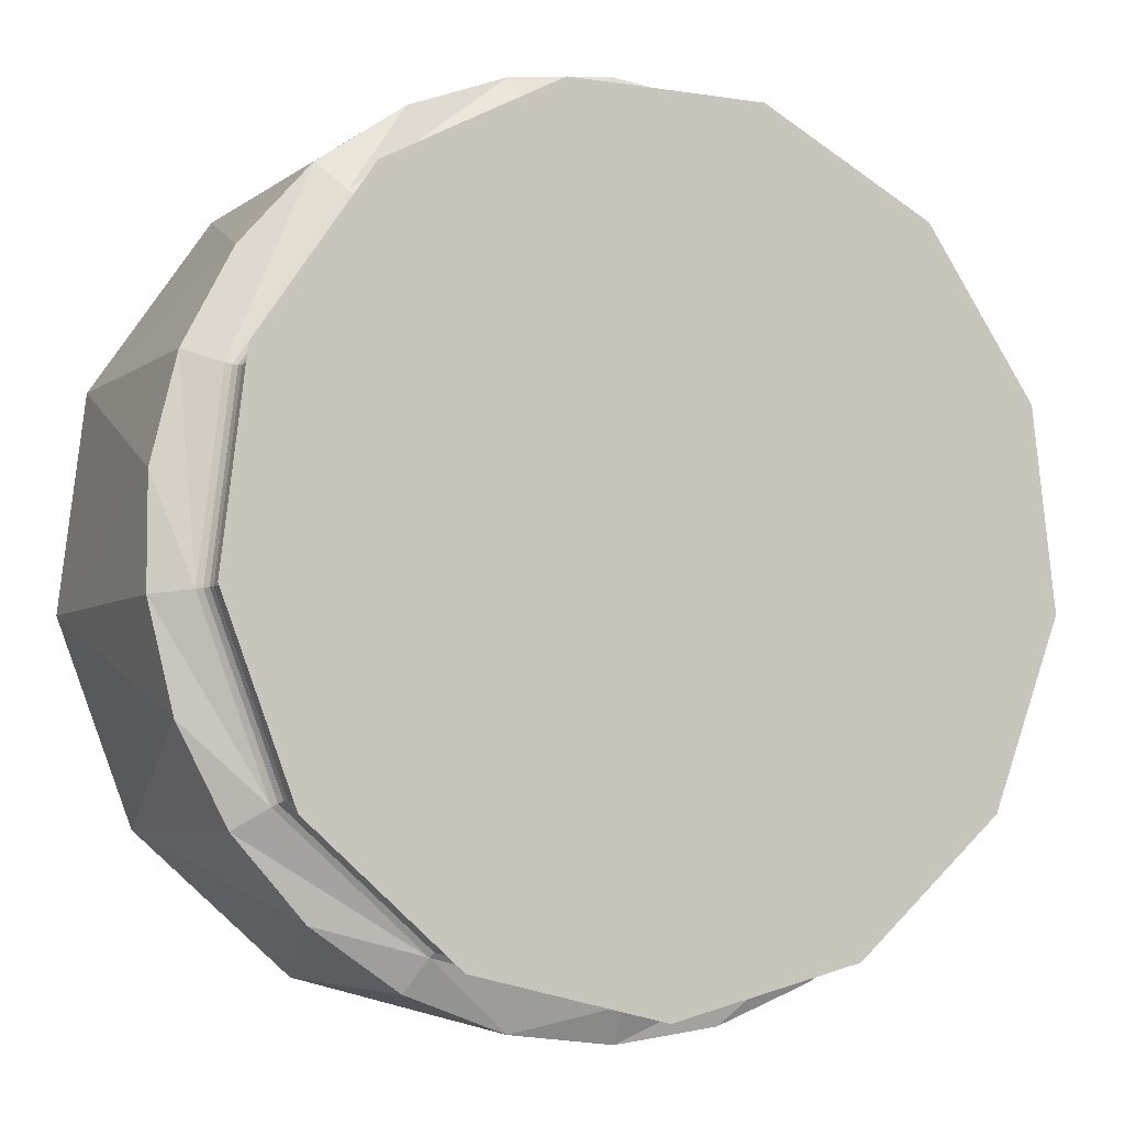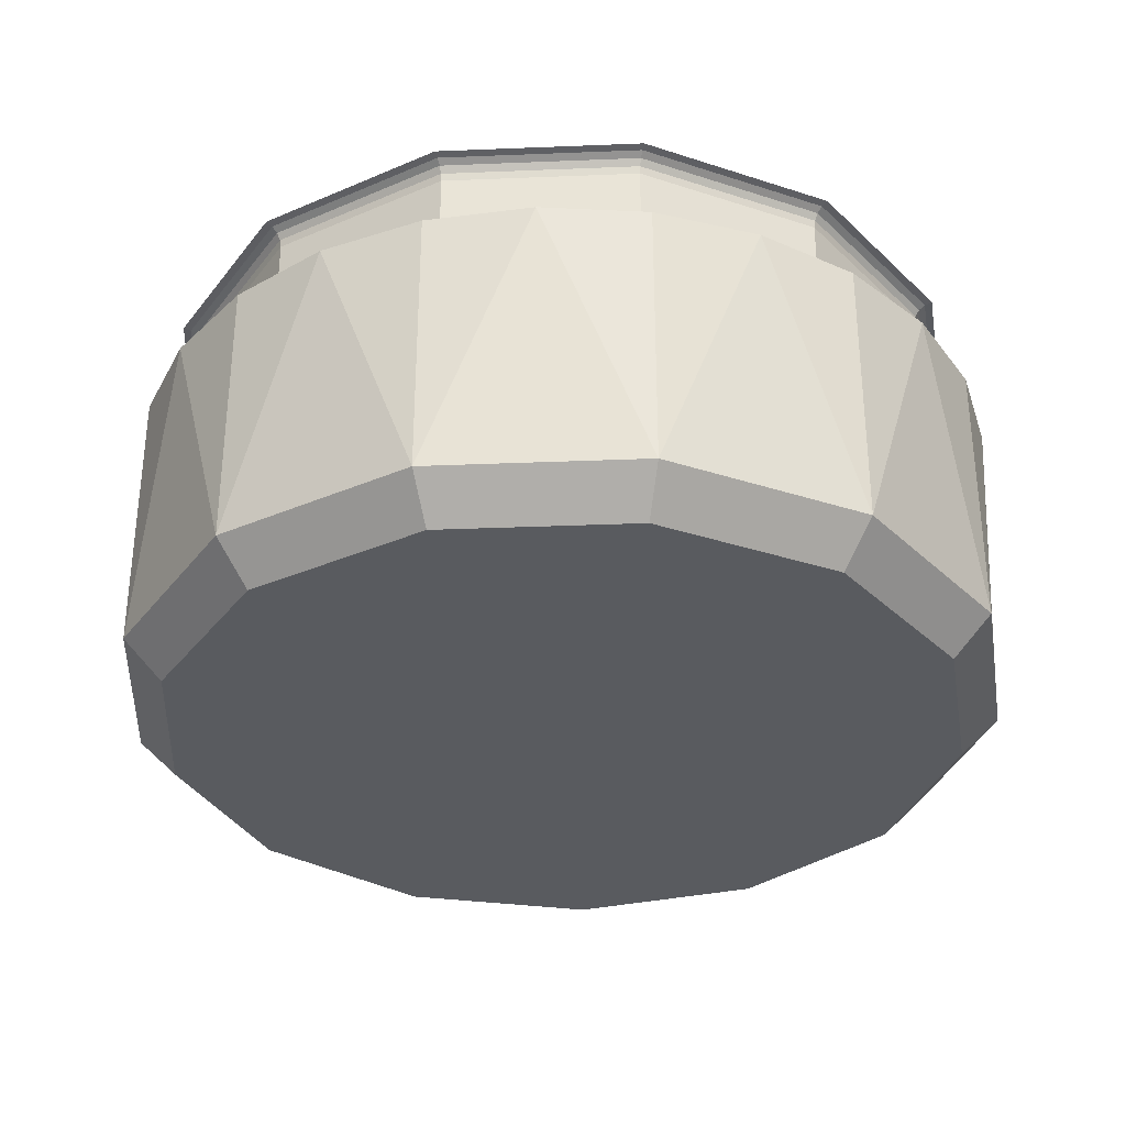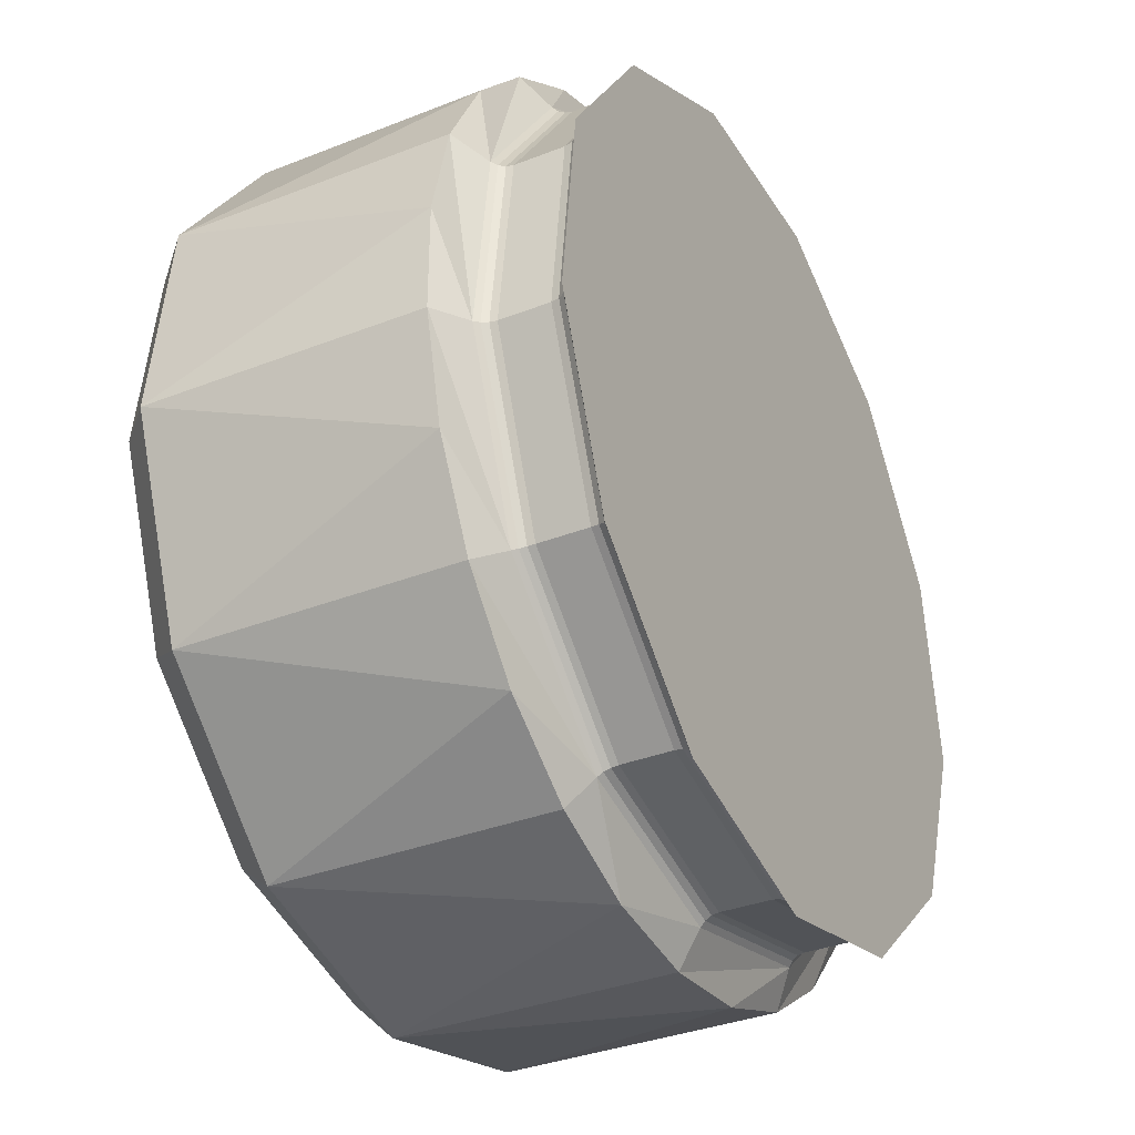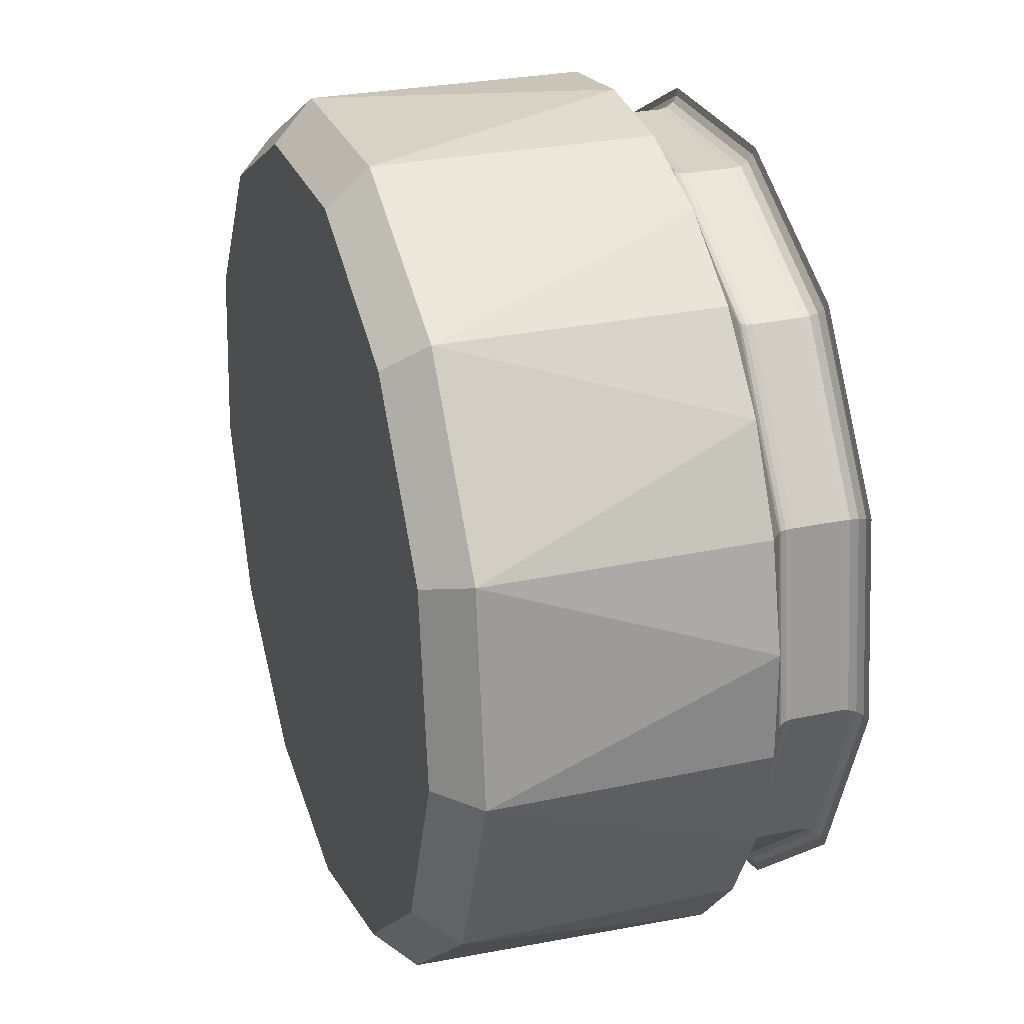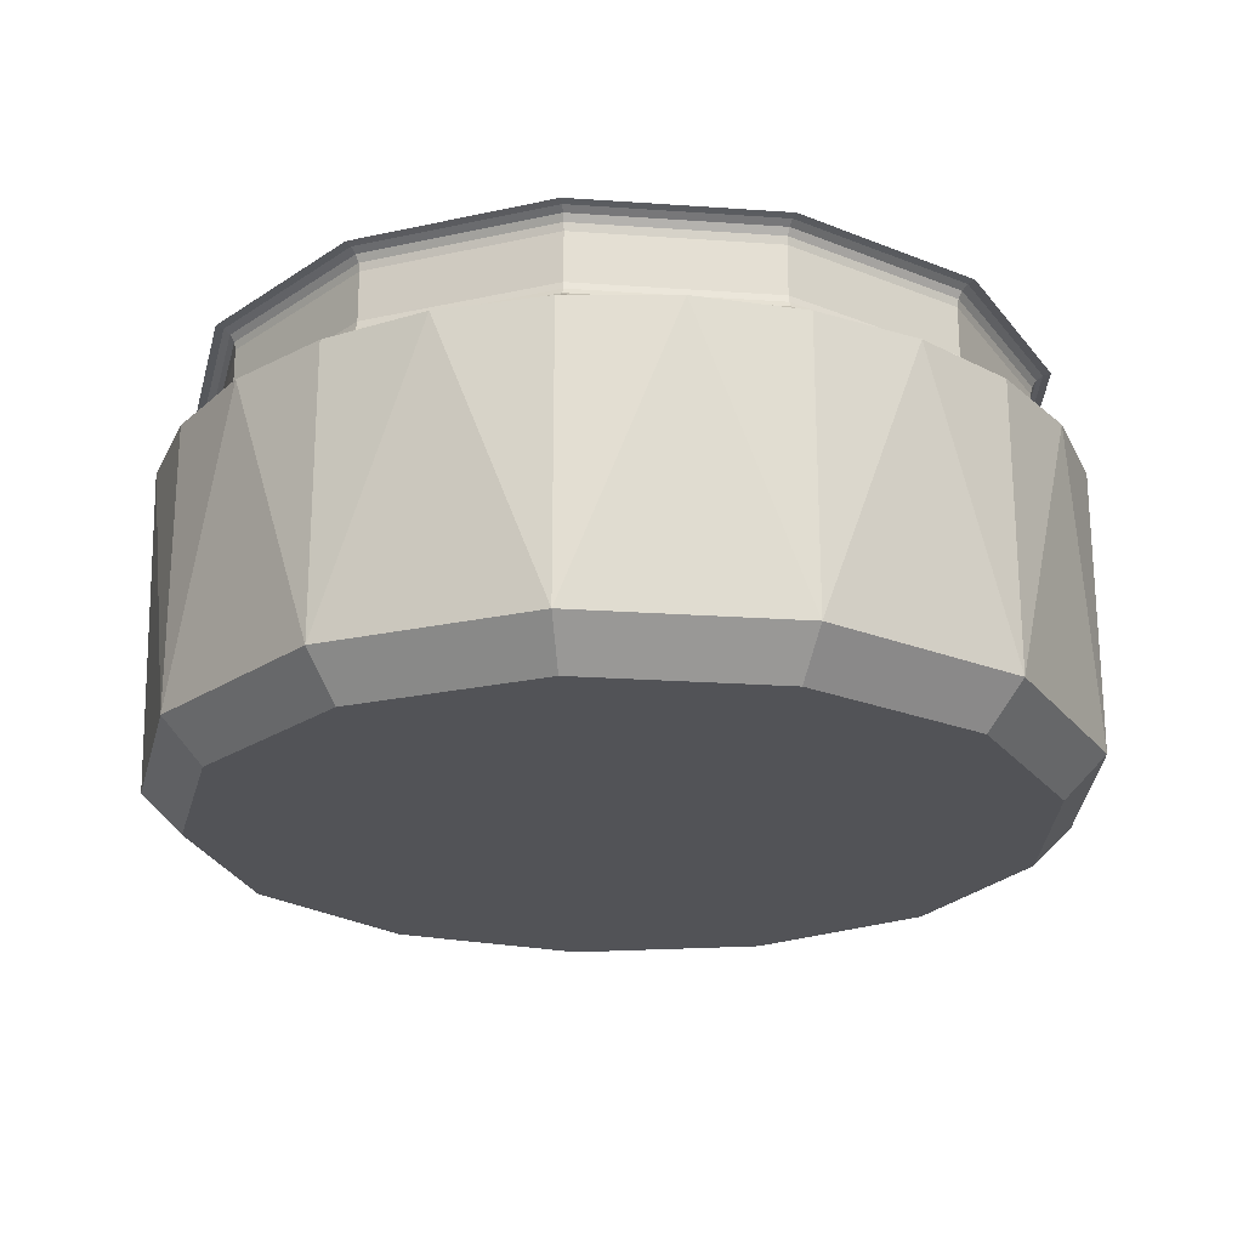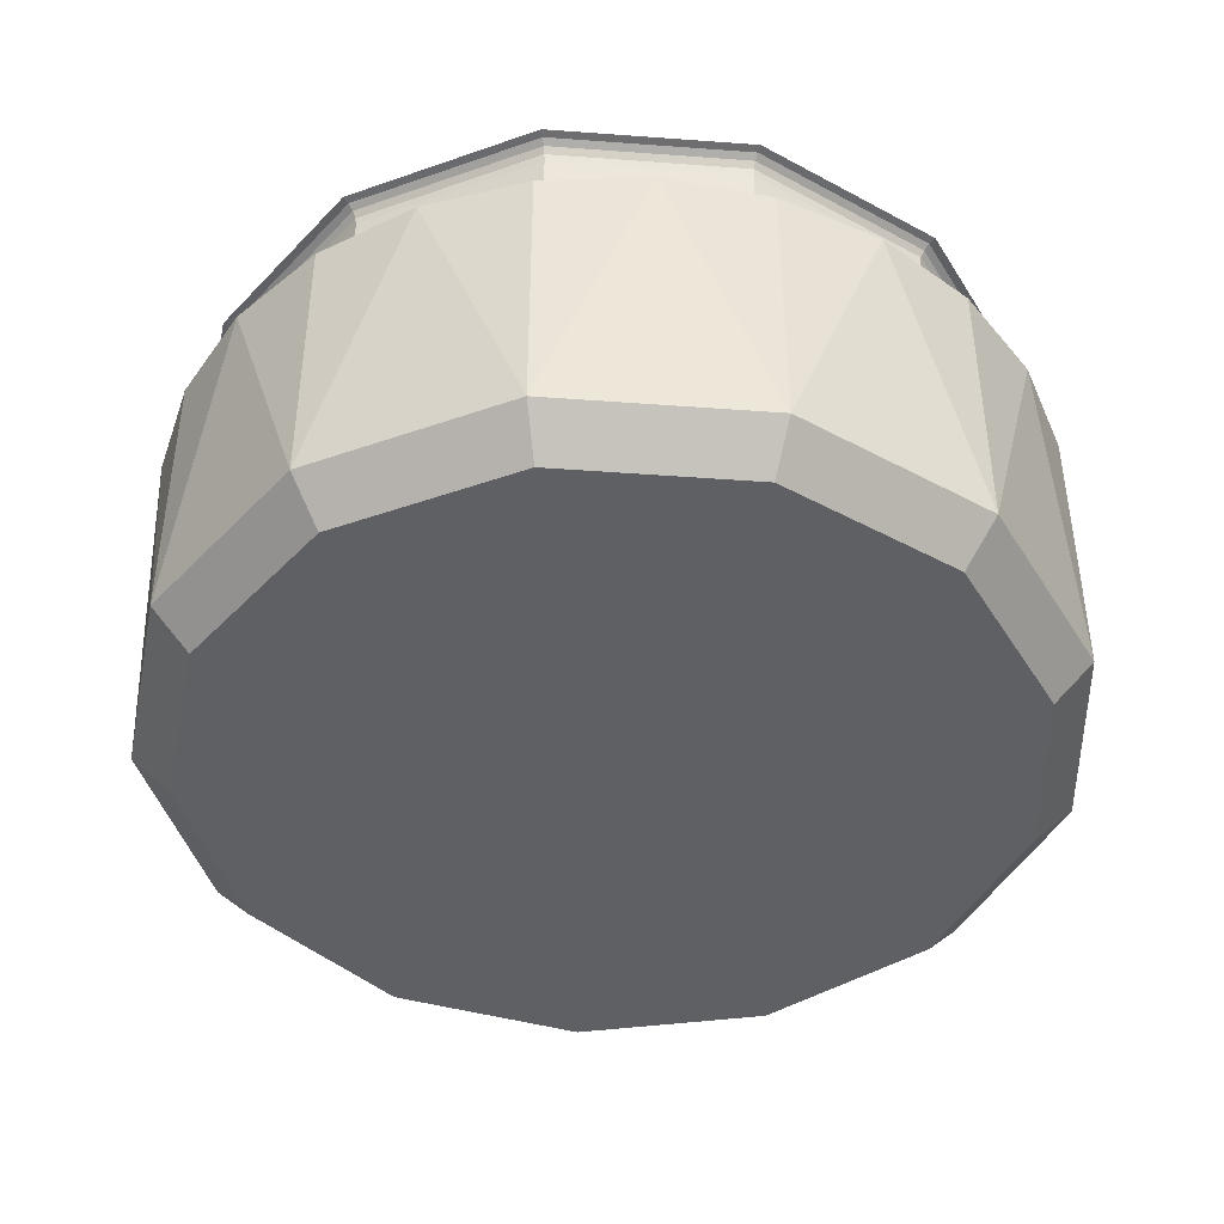
<metadata>
{"format":"obj","ext":"obj","renderer":"f3d","projection":"perspective","resolution":1024,"background":"white","views":[{"elev":-5.3,"azim":-26.2,"up":"+Y"},{"elev":-32.5,"azim":-176.8,"up":"+Z"},{"elev":-34.9,"azim":-62.4,"up":"+Y"},{"elev":27.2,"azim":-108.5,"up":"+Y"},{"elev":-22.5,"azim":-20.7,"up":"+Z"},{"elev":-42.8,"azim":64.2,"up":"+Z"}]}
</metadata>
<code>
o screw_bottom
v 0 -0.4075 0.004309
v 0.1894 -0.3608 0.004309
v 0 0 0.004309
v -0.4045 -0.04912 0.004309
v -0.3353 -0.2315 0.004309
v -0.1894 -0.3608 0.004309
v -0.09752 0.3956 0.004309
v -0.2702 0.305 0.004309
v -0.381 0.1445 0.004309
v 0.381 0.1445 0.004309
v 0.2702 0.305 0.004309
v 0.09752 0.3956 0.004309
v 0.3353 -0.2315 0.004309
v 0.4045 -0.04912 0.004309
v 0.1859 -0.3541 0.00281
v 0.3291 -0.2272 0.00281
v 0.397 -0.04821 0.00281
v 0.374 0.1418 0.00281
v 0.2652 0.2994 0.00281
v 0.09571 0.3883 0.00281
v -0.09571 0.3883 0.00281
v -0.2652 0.2994 0.00281
v -0.374 0.1418 0.00281
v -0.397 -0.04821 0.00281
v -0.3291 -0.2272 0.00281
v -0.1859 -0.3541 0.00281
v 0 -0.3999 0.00281
v 0.1829 -0.3485 -0.001457
v 0.3239 -0.2236 -0.001457
v 0.3907 -0.04744 -0.001457
v 0.368 0.1396 -0.001457
v 0.261 0.2946 -0.001457
v 0.09419 0.3821 -0.001457
v -0.09419 0.3821 -0.001457
v -0.261 0.2946 -0.001457
v -0.368 0.1396 -0.001457
v -0.3907 -0.04744 -0.001457
v -0.3239 -0.2236 -0.001457
v -0.1829 -0.3485 -0.001457
v 0 -0.3936 -0.001457
v 0.1809 -0.3447 -0.007843
v 0.3204 -0.2211 -0.007843
v 0.3865 -0.04692 -0.007843
v 0.364 0.138 -0.007843
v 0.2581 0.2914 -0.007843
v 0.09316 0.378 -0.007843
v -0.09316 0.378 -0.007843
v -0.2581 0.2914 -0.007843
v -0.364 0.138 -0.007843
v -0.3865 -0.04692 -0.007843
v -0.3204 -0.2211 -0.007843
v -0.1809 -0.3447 -0.007843
v 0 -0.3893 -0.007843
v 0.1802 -0.3434 -0.01538
v 0.3191 -0.2203 -0.01538
v 0.385 -0.04674 -0.01538
v 0.3626 0.1375 -0.01538
v 0.2572 0.2903 -0.01538
v 0.0928 0.3765 -0.01538
v -0.0928 0.3765 -0.01538
v -0.2572 0.2903 -0.01538
v -0.3626 0.1375 -0.01538
v -0.385 -0.04674 -0.01538
v -0.3191 -0.2203 -0.01538
v -0.1802 -0.3434 -0.01538
v -0 -0.3878 -0.01538
v 0.1802 -0.3434 -0.06307
v 0.3191 -0.2203 -0.06307
v 0.385 -0.04674 -0.06307
v 0.3626 0.1375 -0.06307
v 0.2572 0.2903 -0.06307
v 0.0928 0.3765 -0.06307
v -0.0928 0.3765 -0.06307
v -0.2572 0.2903 -0.06307
v -0.3626 0.1375 -0.06307
v -0.385 -0.04674 -0.06307
v -0.3191 -0.2203 -0.06307
v -0.1802 -0.3434 -0.06307
v 0 -0.3878 -0.06307
v 0.1808 -0.3444 -0.0698
v 0.3201 -0.221 -0.0698
v 0.3861 -0.04689 -0.0698
v 0.3637 0.1379 -0.0698
v 0.2579 0.2912 -0.0698
v 0.09309 0.3777 -0.0698
v -0.09309 0.3777 -0.0698
v -0.2579 0.2912 -0.0698
v -0.3637 0.1379 -0.0698
v -0.3861 -0.04689 -0.0698
v -0.3201 -0.221 -0.0698
v -0.1808 -0.3444 -0.0698
v 0 -0.389 -0.0698
v 0.1824 -0.3475 -0.07572
v 0.3229 -0.2229 -0.07572
v 0.3895 -0.0473 -0.07572
v 0.3669 0.1391 -0.07572
v 0.2602 0.2937 -0.07572
v 0.09391 0.381 -0.07572
v -0.09391 0.381 -0.07572
v -0.2602 0.2937 -0.07572
v -0.3669 0.1391 -0.07572
v -0.3895 -0.0473 -0.07572
v -0.3229 -0.2229 -0.07572
v -0.1824 -0.3475 -0.07572
v 0 -0.3924 -0.07572
v 0.1848 -0.3521 -0.08012
v 0.3272 -0.2259 -0.08012
v 0.3947 -0.04793 -0.08012
v 0.3718 0.141 -0.08012
v 0.2637 0.2976 -0.08012
v 0.09516 0.3861 -0.08012
v -0.09516 0.3861 -0.08012
v -0.2637 0.2976 -0.08012
v -0.3718 0.141 -0.08012
v -0.3947 -0.04793 -0.08012
v -0.3272 -0.2259 -0.08012
v -0.1848 -0.3521 -0.08012
v -0 -0.3976 -0.08012
v -0.1036 0.4205 -0.1006
v -0.2013 0.3835 -0.1006
v -0.2872 0.3242 -0.1006
v -0.3564 0.246 -0.1006
v -0.4049 0.1536 -0.1006
v -0.4299 0.0522 -0.1006
v -0.4299 -0.0522 -0.1006
v -0.3564 -0.246 -0.1006
v -0.2872 -0.3242 -0.1006
v -0.4049 -0.1536 -0.1006
v -0.2013 -0.3835 -0.1006
v -0.1036 -0.4205 -0.1006
v 0 -0.4331 -0.1006
v 0.1036 -0.4205 -0.1006
v 0.2013 -0.3835 -0.1006
v 0.2872 -0.3242 -0.1006
v 0.3564 -0.246 -0.1006
v 0.4049 -0.1536 -0.1006
v 0.4299 -0.0522 -0.1006
v 0.4299 0.0522 -0.1006
v 0.4049 0.1536 -0.1006
v 0.3564 0.246 -0.1006
v 0.2872 0.3242 -0.1006
v 0.2013 0.3835 -0.1006
v 0.1036 0.4205 -0.1006
v 0 0.4331 -0.1006
v -0.2013 -0.3835 -0.3697
v 0 -0.4331 -0.3697
v -0.3564 -0.246 -0.3697
v -0.4299 -0.0522 -0.3697
v -0.4049 0.1536 -0.3697
v -0.2872 0.3242 -0.3697
v -0.1036 0.4205 -0.3697
v 0.1036 0.4205 -0.3697
v 0.2872 0.3242 -0.3697
v 0.4049 0.1536 -0.3697
v 0.4299 -0.0522 -0.3697
v 0.3564 -0.246 -0.3697
v 0.2013 -0.3835 -0.3697
v 0.183 -0.3486 -0.4091
v 0.324 -0.2236 -0.4091
v 0.3908 -0.04745 -0.4091
v 0.3681 0.1396 -0.4091
v 0.2611 0.2947 -0.4091
v 0.09422 0.3823 -0.4091
v -0.09422 0.3823 -0.4091
v -0.2611 0.2947 -0.4091
v -0.3681 0.1396 -0.4091
v -0.3908 -0.04745 -0.4091
v -0.324 -0.2236 -0.4091
v -0.183 -0.3486 -0.4091
v -0 -0.3937 -0.4091
v 0 0 -0.4091
f 1 2 3
f 4 5 3
f 5 6 3
f 6 1 3
f 7 8 3
f 8 9 3
f 9 4 3
f 10 11 3
f 11 12 3
f 12 7 3
f 3 2 13
f 13 14 3
f 14 10 3
f 13 2 15
f 15 16 13
f 14 13 16
f 16 17 14
f 10 14 17
f 17 18 10
f 11 10 18
f 18 19 11
f 12 11 19
f 19 20 12
f 7 12 20
f 20 21 7
f 8 7 21
f 21 22 8
f 9 8 22
f 22 23 9
f 4 9 23
f 23 24 4
f 5 4 24
f 24 25 5
f 6 5 25
f 25 26 6
f 1 6 26
f 26 27 1
f 2 1 27
f 27 15 2
f 16 15 28
f 28 29 16
f 17 16 29
f 29 30 17
f 18 17 30
f 30 31 18
f 19 18 31
f 31 32 19
f 20 19 32
f 32 33 20
f 21 20 33
f 33 34 21
f 22 21 34
f 34 35 22
f 23 22 35
f 35 36 23
f 24 23 36
f 36 37 24
f 25 24 37
f 37 38 25
f 26 25 38
f 38 39 26
f 27 26 39
f 39 40 27
f 15 27 40
f 40 28 15
f 29 28 41
f 41 42 29
f 30 29 42
f 42 43 30
f 31 30 43
f 43 44 31
f 32 31 44
f 44 45 32
f 33 32 45
f 45 46 33
f 34 33 46
f 46 47 34
f 35 34 47
f 47 48 35
f 36 35 48
f 48 49 36
f 37 36 49
f 49 50 37
f 38 37 50
f 50 51 38
f 39 38 51
f 51 52 39
f 40 39 52
f 52 53 40
f 28 40 53
f 53 41 28
f 42 41 54
f 54 55 42
f 43 42 55
f 55 56 43
f 44 43 56
f 56 57 44
f 45 44 57
f 57 58 45
f 46 45 58
f 58 59 46
f 47 46 59
f 59 60 47
f 48 47 60
f 60 61 48
f 49 48 61
f 61 62 49
f 50 49 62
f 62 63 50
f 51 50 63
f 63 64 51
f 52 51 64
f 64 65 52
f 53 52 65
f 65 66 53
f 41 53 66
f 66 54 41
f 67 54 66
f 54 67 68
f 68 55 54
f 55 68 69
f 69 56 55
f 56 69 70
f 70 57 56
f 57 70 71
f 71 58 57
f 58 71 72
f 72 59 58
f 59 72 73
f 73 60 59
f 60 73 74
f 74 61 60
f 61 74 75
f 75 62 61
f 62 75 76
f 76 63 62
f 63 76 77
f 77 64 63
f 64 77 78
f 78 65 64
f 65 78 79
f 79 66 65
f 66 79 67
f 68 67 80
f 80 81 68
f 69 68 81
f 81 82 69
f 70 69 82
f 82 83 70
f 71 70 83
f 83 84 71
f 72 71 84
f 84 85 72
f 73 72 85
f 85 86 73
f 74 73 86
f 86 87 74
f 75 74 87
f 87 88 75
f 76 75 88
f 88 89 76
f 77 76 89
f 89 90 77
f 78 77 90
f 90 91 78
f 79 78 91
f 91 92 79
f 67 79 92
f 92 80 67
f 81 80 93
f 93 94 81
f 82 81 94
f 94 95 82
f 83 82 95
f 95 96 83
f 84 83 96
f 96 97 84
f 85 84 97
f 97 98 85
f 86 85 98
f 98 99 86
f 87 86 99
f 99 100 87
f 88 87 100
f 100 101 88
f 89 88 101
f 101 102 89
f 90 89 102
f 102 103 90
f 91 90 103
f 103 104 91
f 92 91 104
f 104 105 92
f 80 92 105
f 105 93 80
f 94 93 106
f 106 107 94
f 95 94 107
f 107 108 95
f 96 95 108
f 108 109 96
f 97 96 109
f 109 110 97
f 98 97 110
f 110 111 98
f 99 98 111
f 111 112 99
f 100 99 112
f 112 113 100
f 101 100 113
f 113 114 101
f 102 101 114
f 114 115 102
f 103 102 115
f 115 116 103
f 104 103 116
f 116 117 104
f 105 104 117
f 117 118 105
f 93 105 118
f 118 106 93
f 113 112 119
f 119 120 113
f 113 120 121
f 114 113 121
f 121 122 114
f 114 122 123
f 115 114 123
f 123 124 115
f 115 124 125
f 116 115 125
f 126 127 117
f 117 116 126
f 116 128 126
f 125 128 116
f 117 127 129
f 129 130 117
f 118 117 130
f 130 131 118
f 106 118 131
f 131 132 106
f 106 132 133
f 107 106 133
f 133 134 107
f 107 134 135
f 108 107 135
f 135 136 108
f 108 136 137
f 109 108 137
f 137 138 109
f 109 138 139
f 110 109 139
f 139 140 110
f 110 140 141
f 111 110 141
f 141 142 111
f 111 142 143
f 112 111 143
f 143 144 112
f 112 144 119
f 145 146 130
f 130 129 145
f 145 129 127
f 147 145 127
f 127 126 147
f 147 126 128
f 148 147 128
f 128 125 148
f 148 125 124
f 149 148 124
f 124 123 149
f 149 123 122
f 150 149 122
f 122 121 150
f 150 121 120
f 151 150 120
f 120 119 151
f 151 119 144
f 152 151 144
f 144 143 152
f 152 143 142
f 153 152 142
f 142 141 153
f 153 141 140
f 154 153 140
f 140 139 154
f 154 139 138
f 155 154 138
f 138 137 155
f 155 137 136
f 156 155 136
f 136 135 156
f 156 135 134
f 157 156 134
f 134 133 157
f 157 133 132
f 146 157 132
f 132 131 146
f 146 131 130
f 158 157 146
f 157 158 159
f 159 156 157
f 156 159 160
f 160 155 156
f 155 160 161
f 161 154 155
f 154 161 162
f 162 153 154
f 153 162 163
f 163 152 153
f 152 163 164
f 164 151 152
f 151 164 165
f 165 150 151
f 150 165 166
f 166 149 150
f 149 166 167
f 167 148 149
f 148 167 168
f 168 147 148
f 147 168 169
f 169 145 147
f 145 169 170
f 170 146 145
f 146 170 158
f 170 169 171
f 160 159 171
f 159 158 171
f 158 170 171
f 163 162 171
f 162 161 171
f 161 160 171
f 166 165 171
f 165 164 171
f 164 163 171
f 171 169 168
f 168 167 171
f 167 166 171

</code>
